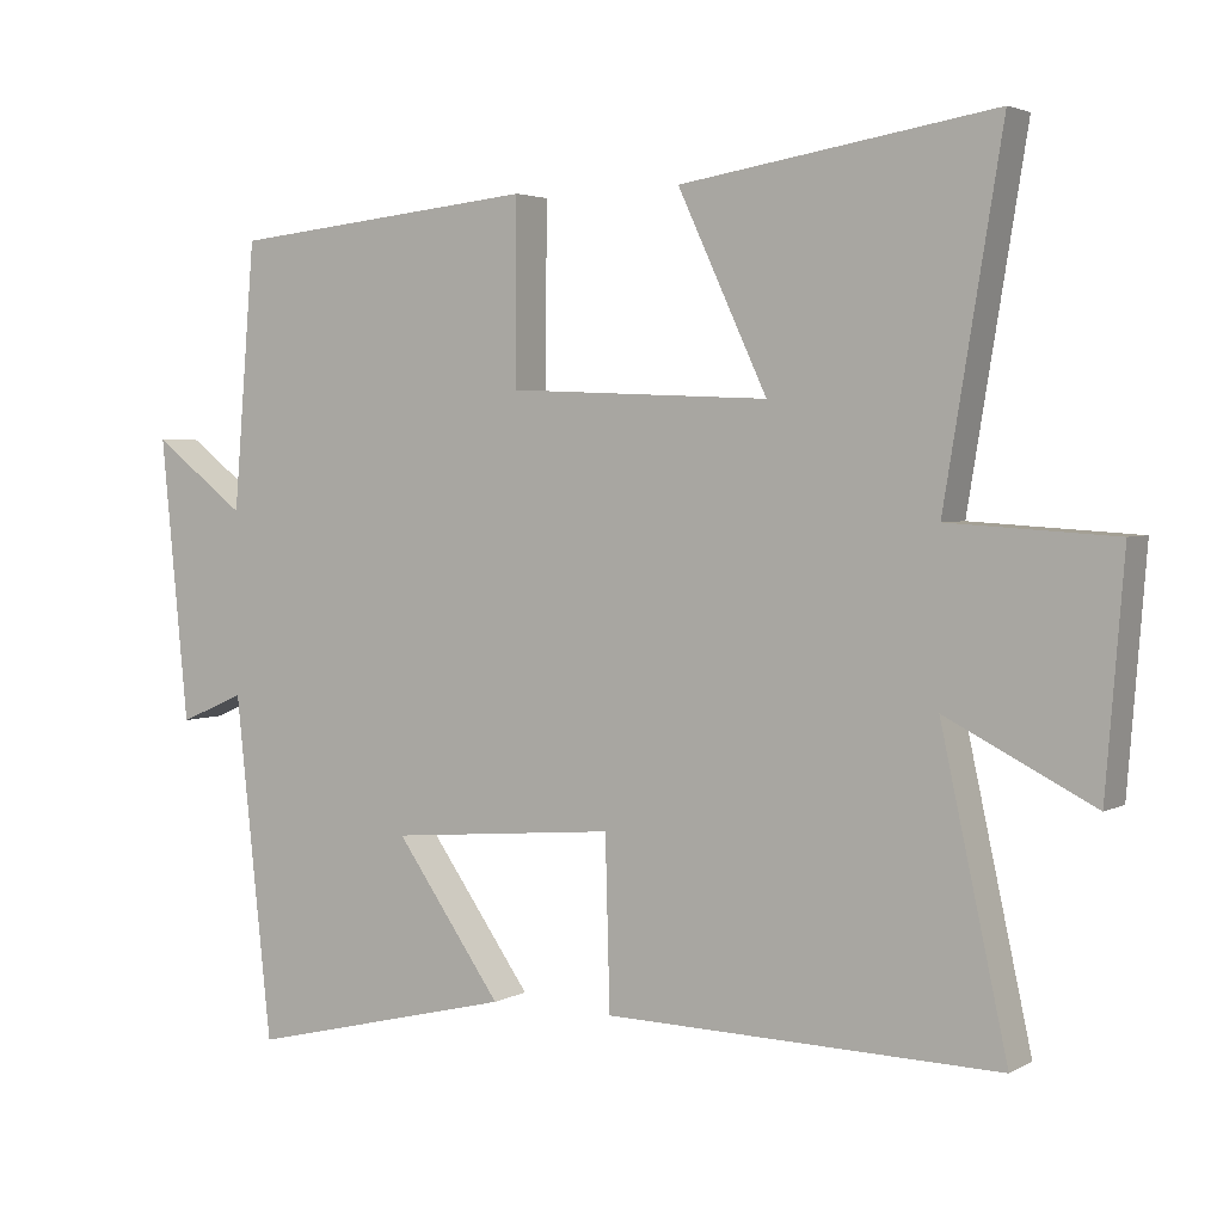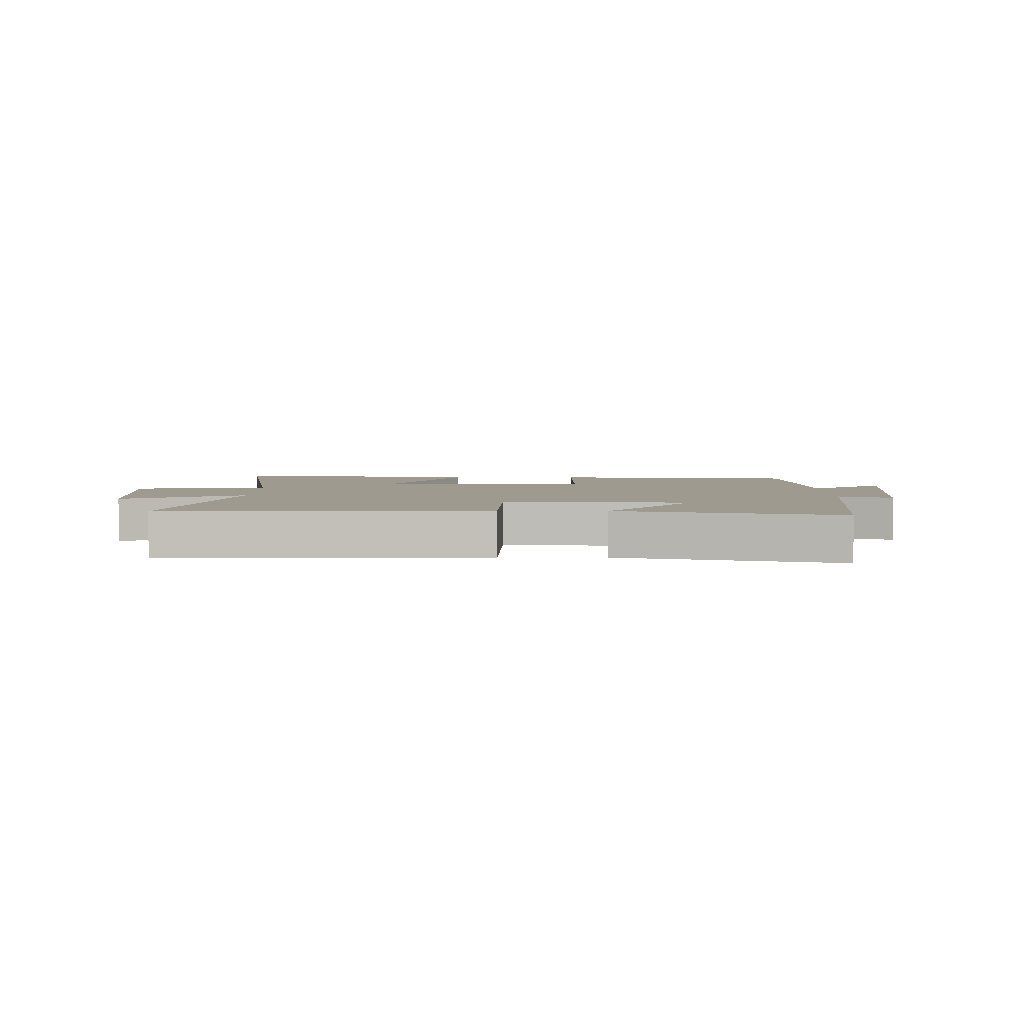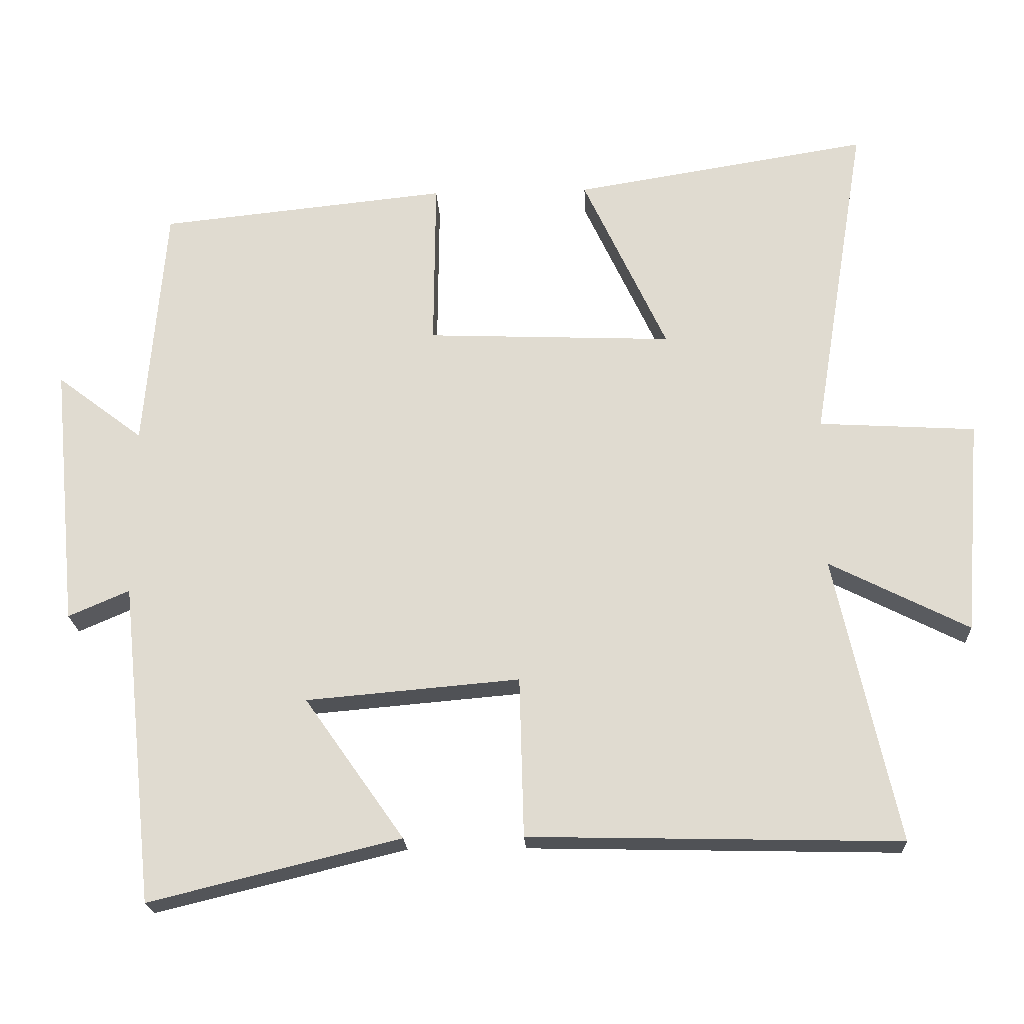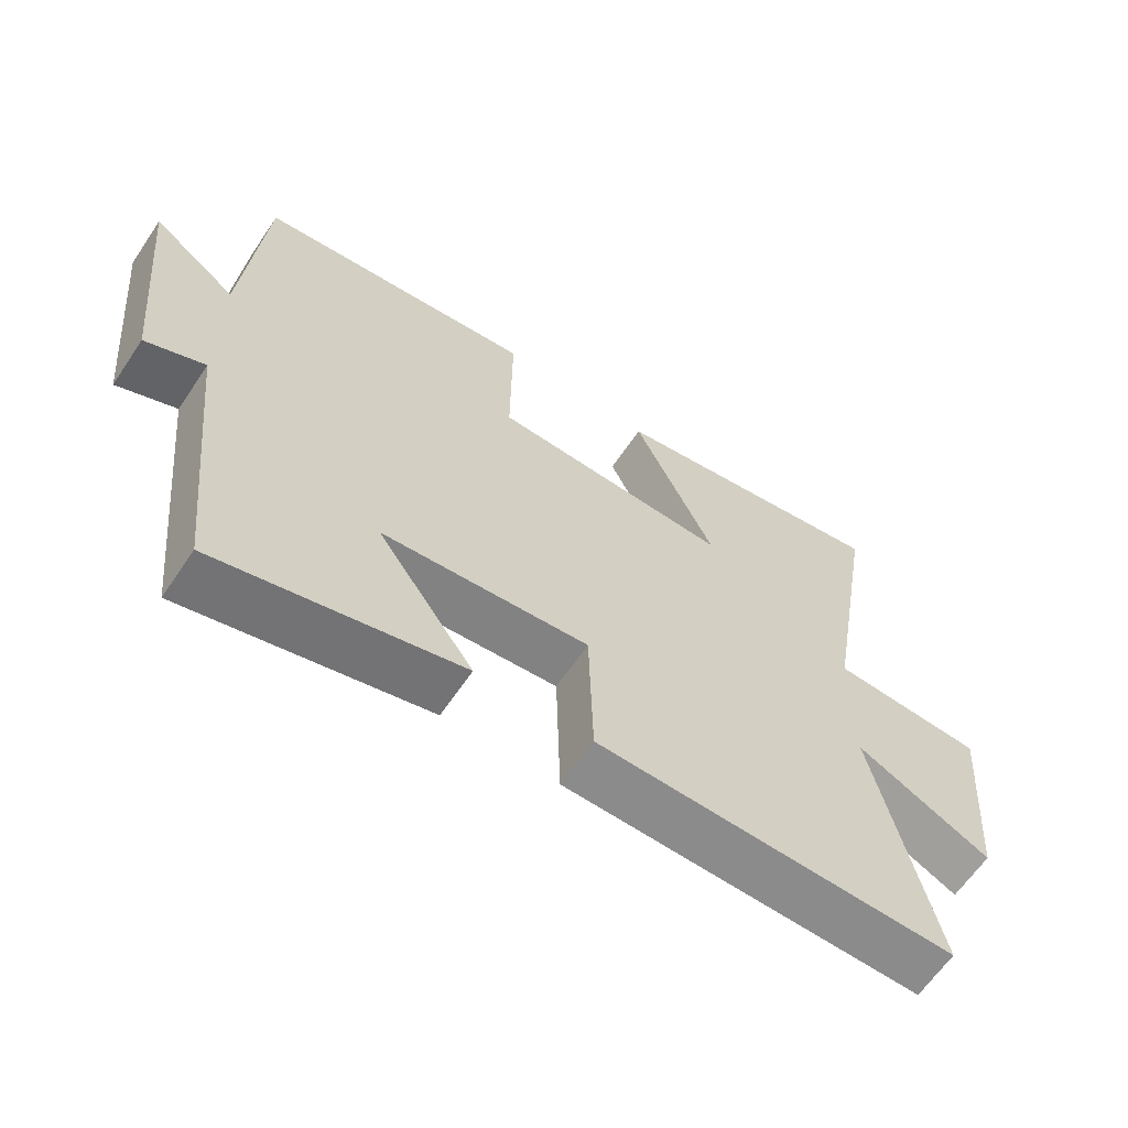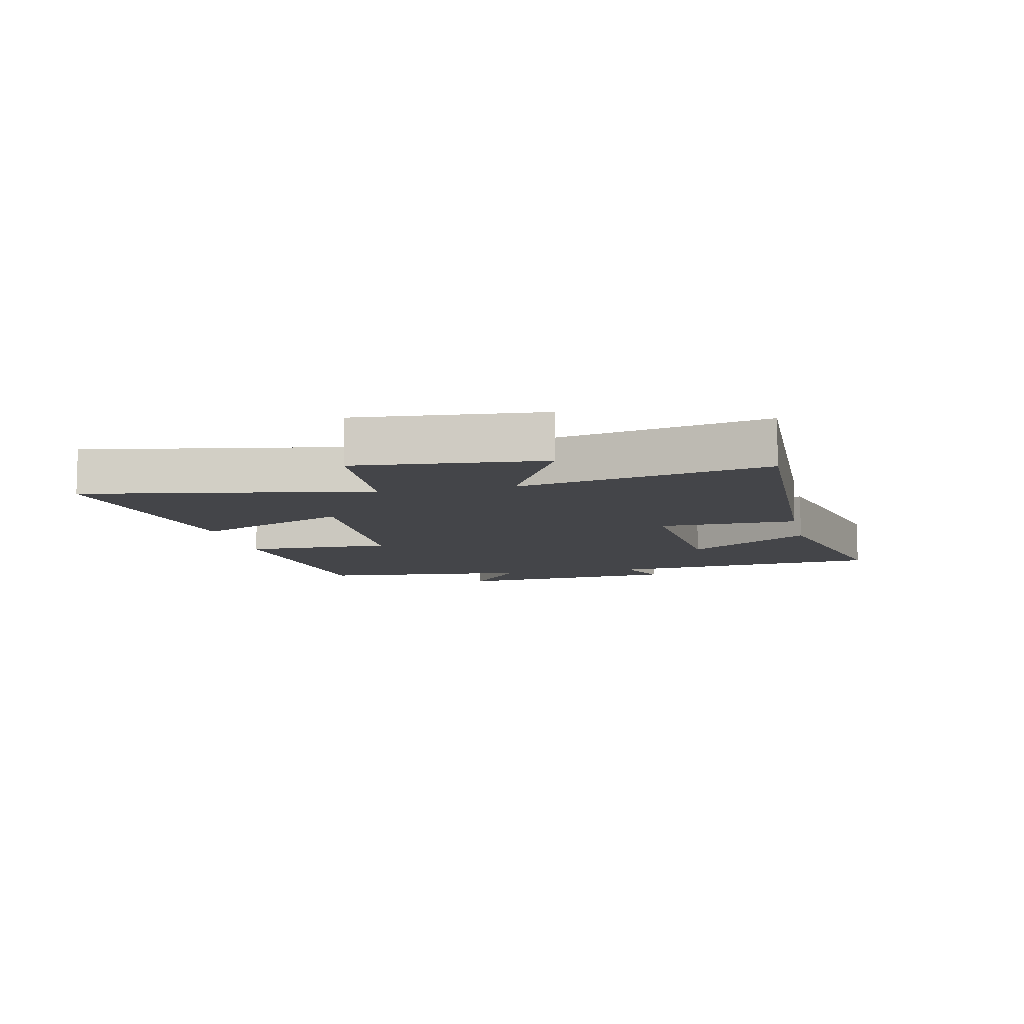
<metadata>
{"format":"obj","ext":"obj","renderer":"f3d","projection":"perspective","resolution":1024,"background":"white","views":[{"elev":3.3,"azim":30.5,"up":"+Z"},{"elev":3.9,"azim":-179.5,"up":"+Y"},{"elev":-21.0,"azim":2.8,"up":"+Z"},{"elev":-63.2,"azim":-33.9,"up":"+Z"},{"elev":-9.1,"azim":102.0,"up":"+Y"}]}
</metadata>
<code>
v -0.471 0.07 0.458
v -0.065 0.07 0.5
v -0.067 0.07 0.261
v 0.279 0.07 0.247
v 0.161 0.07 0.5
v 0.576 0.07 0.567
v 0.5 0.07 0.106
v 0.72 0.07 0.093
v 0.696 0.07 -0.209
v 0.5 0.07 -0.11
v 0.588 0.07 -0.512
v 0.067 0.07 -0.5
v 0.061 0.07 -0.275
v -0.239 0.07 -0.301
v -0.099 0.07 -0.5
v -0.452 0.07 -0.586
v -0.5 0.07 -0.134
v -0.586 0.07 -0.171
v -0.622 0.07 0.201
v -0.5 0.07 0.108
v -0.471 0 0.458
v -0.065 0 0.5
v -0.067 0 0.261
v 0.279 0 0.247
v 0.161 0 0.5
v 0.576 0 0.567
v 0.5 0 0.106
v 0.72 0 0.093
v 0.696 0 -0.209
v 0.5 0 -0.11
v 0.588 0 -0.512
v 0.067 0 -0.5
v 0.061 0 -0.275
v -0.239 0 -0.301
v -0.099 0 -0.5
v -0.452 0 -0.586
v -0.5 0 -0.134
v -0.586 0 -0.171
v -0.622 0 0.201
v -0.5 0 0.108
f 17 18 19 20
f 14 15 16 17
f 13 14 17 20
f 10 11 12 13
f 10 13 20 1
f 7 8 9 10
f 4 5 6 7
f 3 4 7 10
f 1 2 3
f 1 3 10
f 40 39 38 37
f 37 36 35 34
f 40 37 34 33
f 33 32 31 30
f 21 40 33 30
f 30 29 28 27
f 27 26 25 24
f 30 27 24 23
f 23 22 21
f 30 23 21
f 1 21 22 2
f 2 22 23 3
f 3 23 24 4
f 4 24 25 5
f 5 25 26 6
f 6 26 27 7
f 7 27 28 8
f 8 28 29 9
f 9 29 30 10
f 10 30 31 11
f 11 31 32 12
f 12 32 33 13
f 13 33 34 14
f 14 34 35 15
f 15 35 36 16
f 16 36 37 17
f 17 37 38 18
f 18 38 39 19
f 19 39 40 20
f 20 40 21 1

</code>
